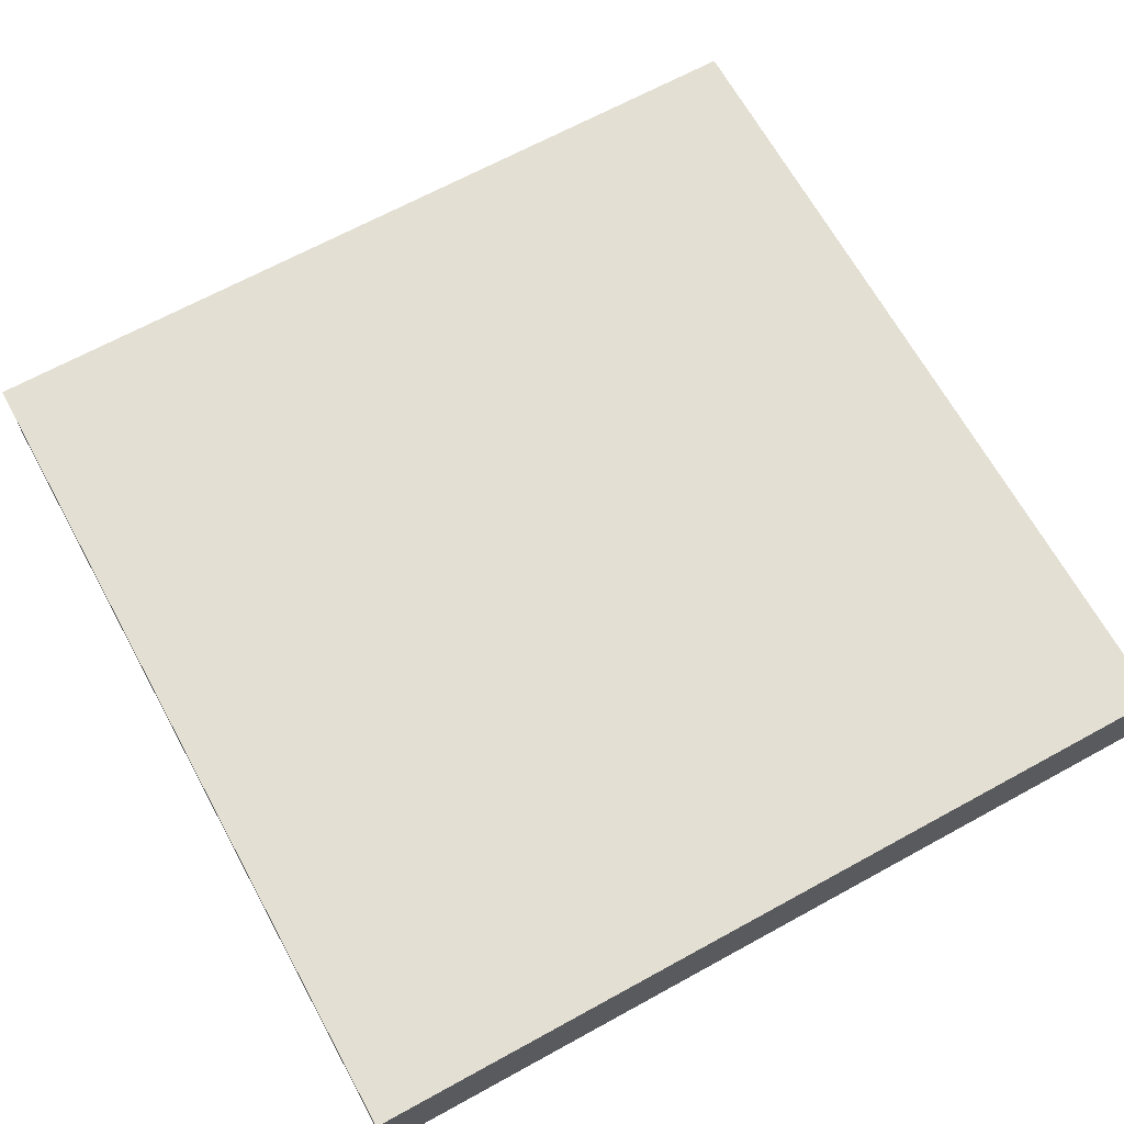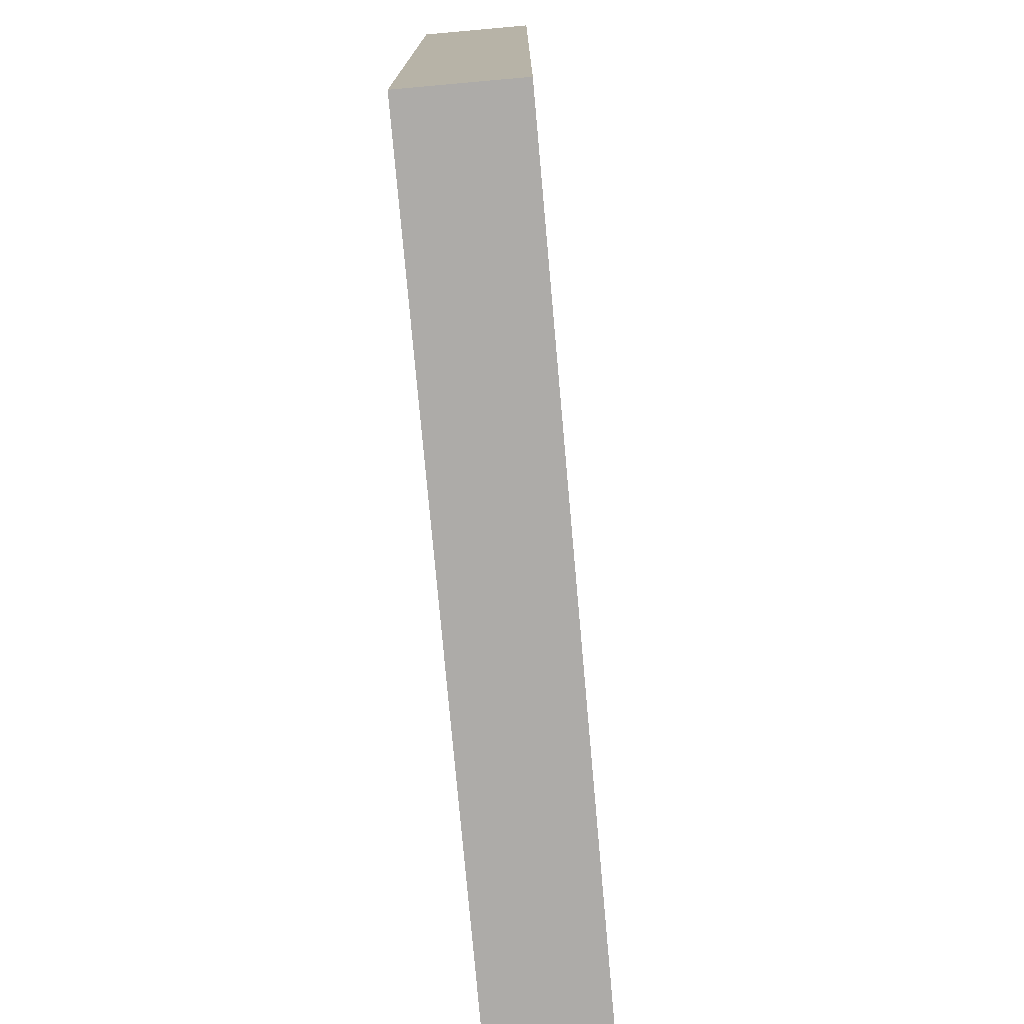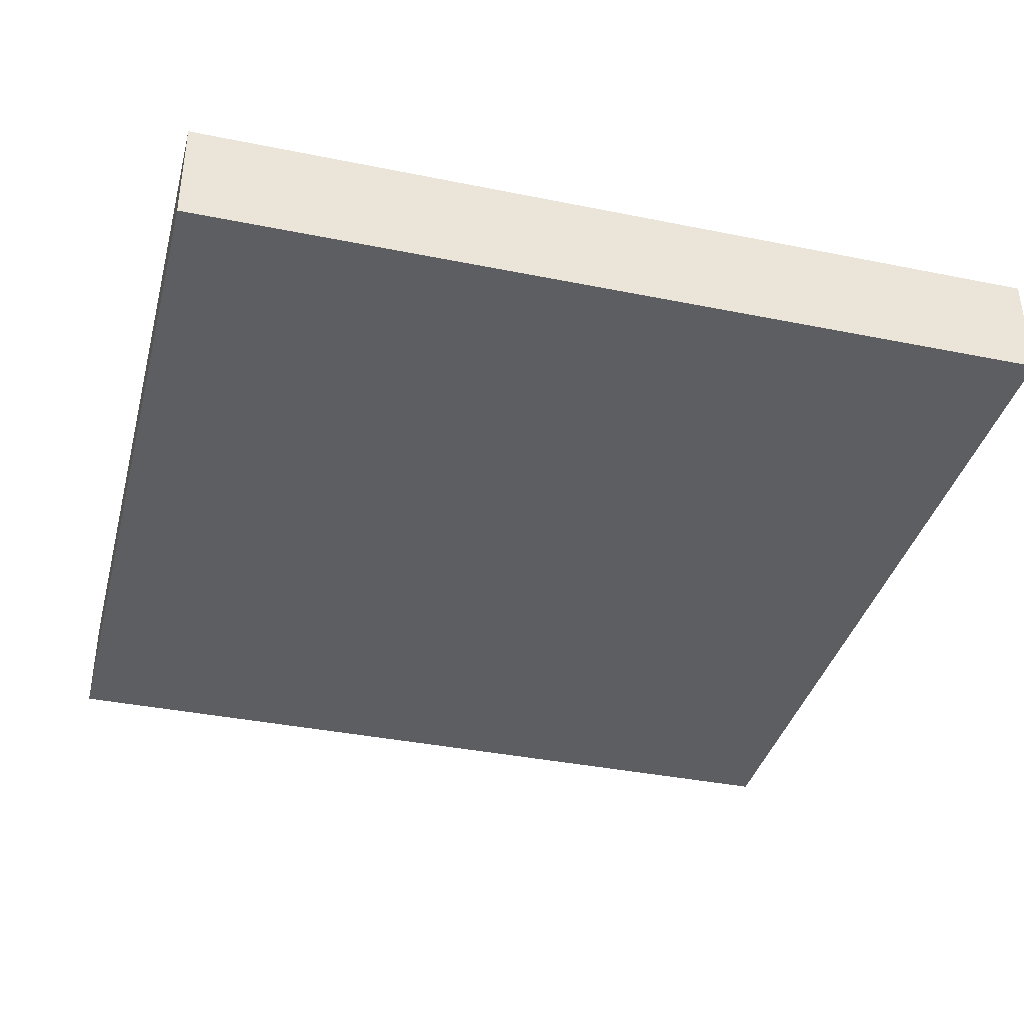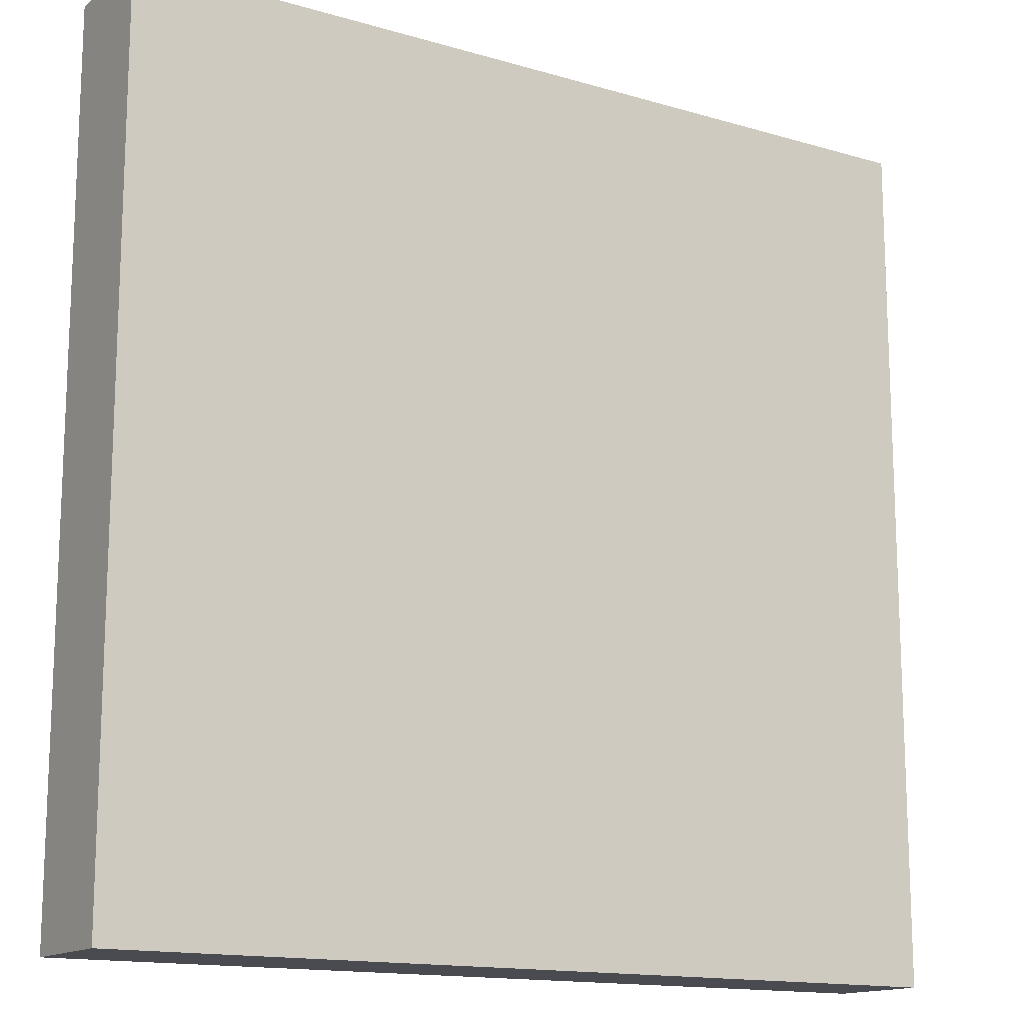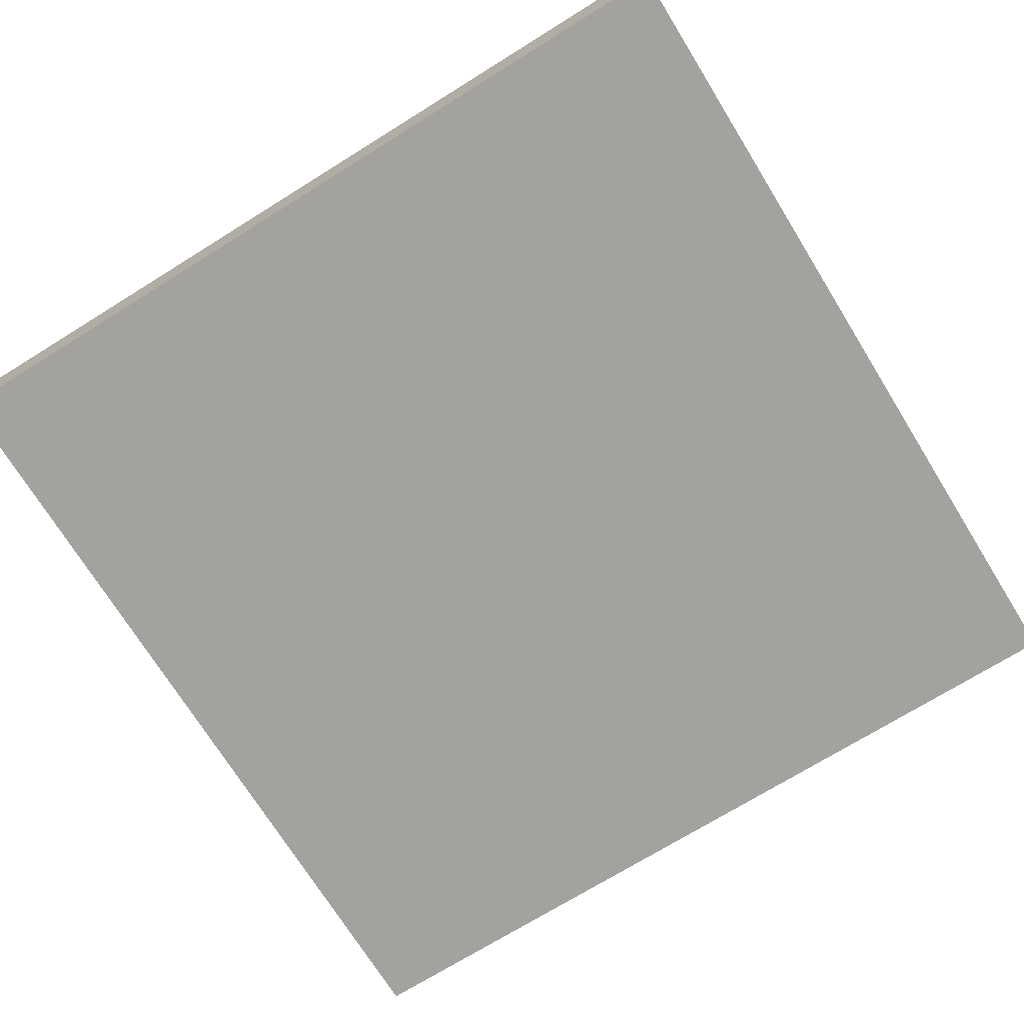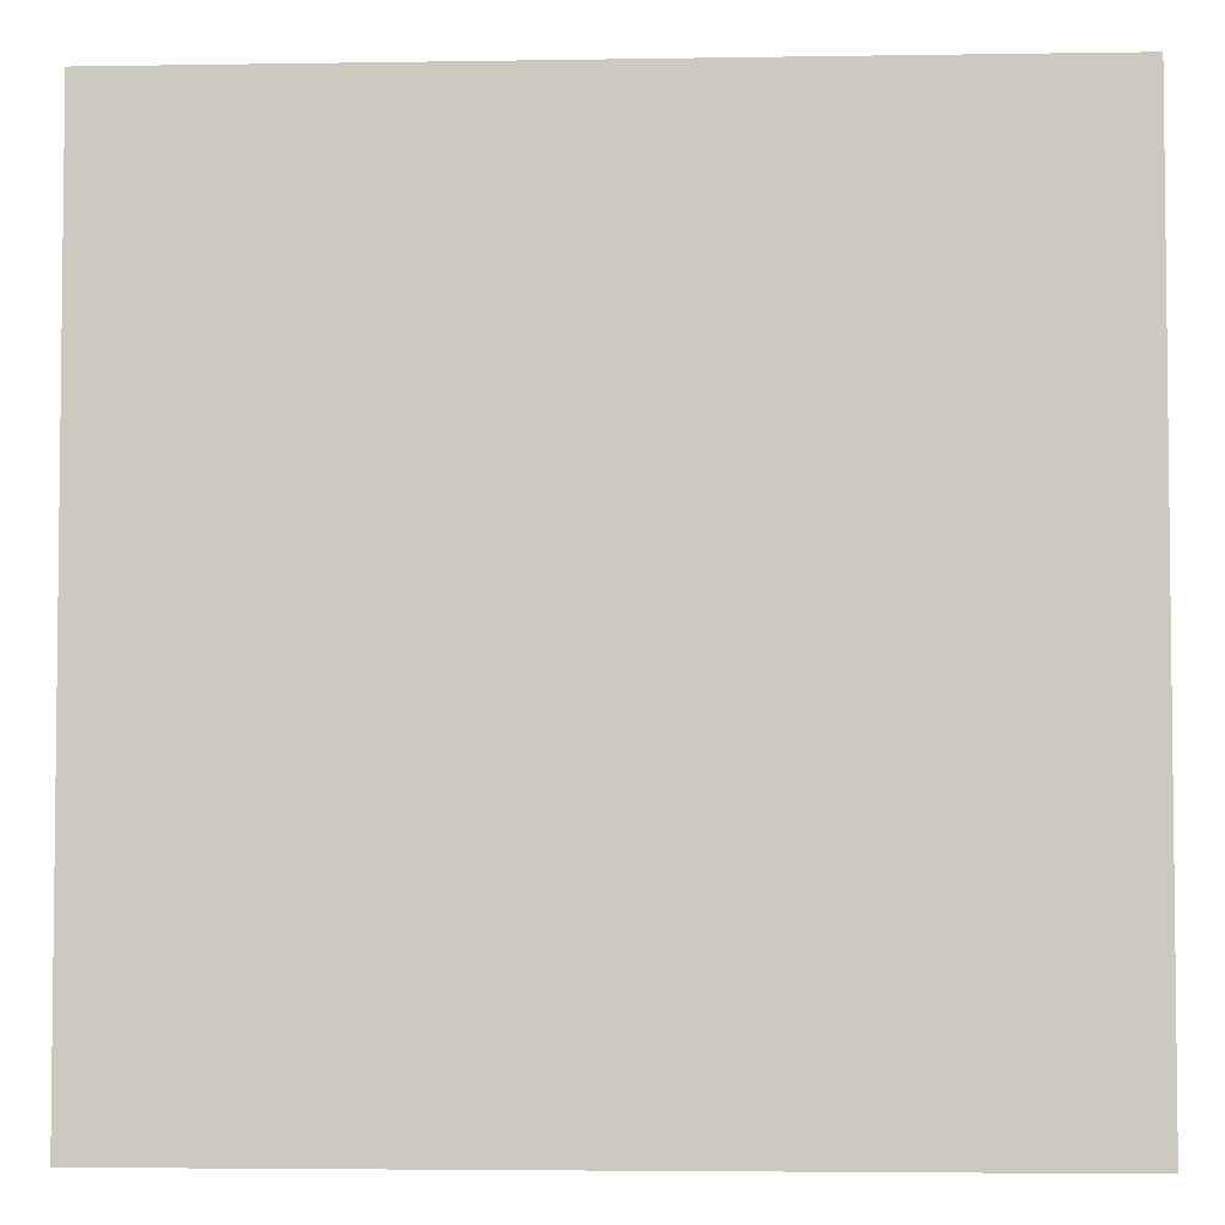
<metadata>
{"format":"obj","ext":"obj","renderer":"f3d","projection":"perspective","resolution":1024,"background":"white","views":[{"elev":67.0,"azim":-118.8,"up":"+Y"},{"elev":-76.5,"azim":95.1,"up":"+Z"},{"elev":-37.7,"azim":165.5,"up":"+Y"},{"elev":-14.6,"azim":147.5,"up":"+Z"},{"elev":-72.4,"azim":-58.2,"up":"+Y"},{"elev":-4.1,"azim":3.0,"up":"+Z"}]}
</metadata>
<code>
o cuboid
v 2 0 2
v 2 -0.5 2
v 2 0 -2
v 2 -0.5 -2
v -2 0 2
v -2 0 -2
v -2 -0.5 2
v -2 -0.5 -2
v 2 0 2
v 2 0 -2
v -2 0 2
v -2 0 -2
v 2 -0.5 2
v -2 -0.5 2
v 2 -0.5 -2
v -2 -0.5 -2
v 2 0 2
v -2 0 2
v 2 -0.5 2
v -2 -0.5 2
v 2 0 -2
v 2 -0.5 -2
v -2 0 -2
v -2 -0.5 -2
f 3 1 2
f 3 2 4
f 7 5 6
f 7 6 8
f 11 9 10
f 11 10 12
f 15 13 14
f 15 14 16
f 19 17 18
f 19 18 20
f 23 21 22
f 23 22 24

</code>
